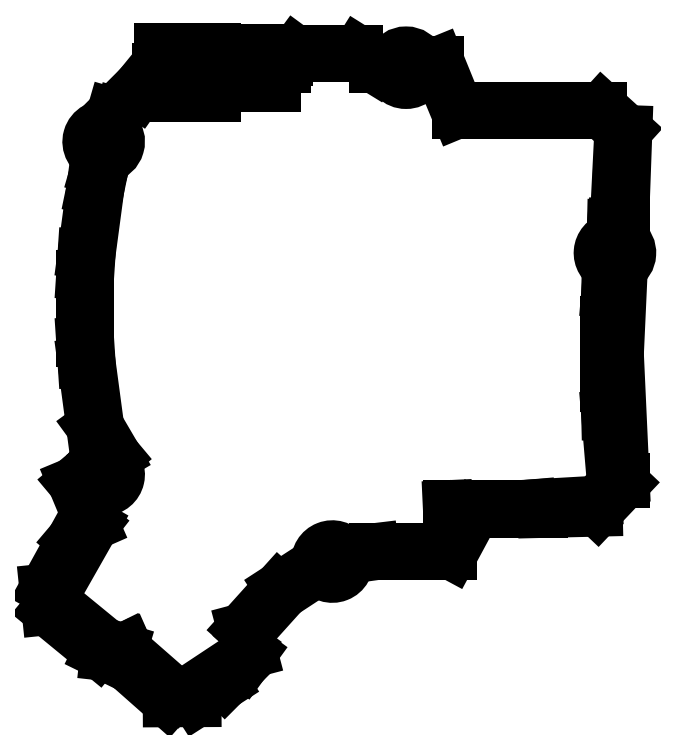
<metadata>
{"format":"dxf","ext":"dxf","renderer":"ezdxf+matplotlib","layout":"modelspace","background":"white","min_lineweight":24,"dpi":150}
</metadata>
<code>
0
SECTION
2
ENTITIES
0
LINE
8
0
10
-68.61
20
58.18
30
0
11
-75.61
21
51.18
31
0
0
LINE
8
0
10
-68.61
20
58.18
30
0
11
-63.31
21
64.69
31
0
0
LINE
8
0
10
-63.31
20
64.69
30
0
11
-63.16
21
64.69
31
0
0
LINE
8
0
10
-63.16
20
68.19
30
0
11
-63.16
21
64.69
31
0
0
LINE
8
0
10
-63.16
20
68.19
30
0
11
-48.38
21
68.19
31
0
0
LINE
8
0
10
-48.38
20
68.19
30
0
11
-48.38
21
64.69
31
0
0
LINE
8
0
10
-48.38
20
64.69
30
0
11
-43.01
21
64.69
31
0
0
LINE
8
0
10
-43.01
20
67.96
30
0
11
-43.01
21
64.69
31
0
0
LINE
8
0
10
-43.01
20
67.96
30
0
11
-32.51
21
67.96
31
0
0
LINE
8
0
10
-32.51
20
67.96
30
0
11
-32.51
21
64.69
31
0
0
LINE
8
0
10
-32.51
20
64.69
30
0
11
-29.54
21
64.69
31
0
0
LINE
8
0
10
-29.54
20
64.69
30
0
11
-27.47
21
67.51
31
0
0
LINE
8
0
10
-27.47
20
67.51
30
0
11
-11.12
21
67.51
31
0
0
LINE
8
0
10
-6.614
20
64.69
30
-1.11e-16
11
-11.12
21
67.51
31
-1.11e-16
0
LINE
8
0
10
-6.614
20
64.69
30
0
11
-2.45
21
64.69
31
0
0
ARC
8
0
10
1.434
20
62.96
30
0
40
4.253
50
24.03
51
156
0
LINE
8
0
10
5.318
20
64.69
30
0
11
10.1
21
64.69
31
0
0
LINE
8
0
10
14.98
20
52.69
30
0
11
10.1
21
64.69
31
0
0
LINE
8
0
10
14.98
20
52.69
30
0
11
52.72
21
52.69
31
0
0
LINE
8
0
10
52.72
20
52.69
30
0
11
59.39
21
46.63
31
0
0
LINE
8
0
10
58.64
20
25.79
30
0
11
59.39
21
46.63
31
0
0
LINE
8
0
10
58.64
20
17.88
30
0
11
58.64
21
25.79
31
0
0
ARC
8
0
10
56.13
20
14.45
30
0
40
4.253
50
299.1
51
413.8
0
LINE
8
0
10
58.2
20
10.73
30
0
11
57.16
21
-12
31
0
0
LINE
8
0
10
58.64
20
-44.39
30
0
11
57.16
21
-12
31
0
0
LINE
8
0
10
58.64
20
-45.87
30
0
11
58.64
21
-44.39
31
0
0
LINE
8
0
10
51.61
20
-53.28
30
-5.551e-17
11
58.64
21
-45.87
31
-5.551e-17
0
LINE
8
0
10
51.61
20
-53.28
30
0
11
37.25
21
-53.61
31
0
0
LINE
8
0
10
19.44
20
-53.61
30
0
11
37.25
21
-53.61
31
0
0
LINE
8
0
10
19.44
20
-53.61
30
0
11
13.48
21
-64.69
31
0
0
LINE
8
0
10
-6.614
20
-64.69
30
0
11
13.48
21
-64.69
31
0
0
LINE
8
0
10
-13.66
20
-65.67
30
0
11
-6.614
21
-64.69
31
0
0
ARC
8
0
10
-17.86
20
-66.35
30
0
40
4.253
50
213.5
51
369.2
0
LINE
8
0
10
-21.41
20
-68.69
30
0
11
-30.5
21
-74.65
31
0
0
LINE
8
0
10
-30.5
20
-74.65
30
-1.11e-16
11
-40.04
21
-85.25
31
-1.11e-16
0
LINE
8
0
10
-40.04
20
-85.25
30
0
11
-38.73
21
-90.22
31
0
0
LINE
8
0
10
-41.02
20
-93.37
30
0
11
-38.73
21
-90.22
31
0
0
LINE
8
0
10
-41.02
20
-93.37
30
5.551e-17
11
-46.06
21
-98.43
31
5.551e-17
0
LINE
8
0
10
-46.06
20
-98.43
30
0
11
-53.43
21
-103.2
31
0
0
LINE
8
0
10
-53.43
20
-103.2
30
0
11
-60.96
21
-103.2
31
0
0
LINE
8
0
10
-74.3
20
-91.39
30
8.882e-16
11
-60.96
21
-103.2
31
8.882e-16
0
LINE
8
0
10
-74.3
20
-91.39
30
0
11
-77.42
21
-91.05
31
0
0
LINE
8
0
10
-79.22
20
-90.17
30
0
11
-77.42
21
-91.05
31
0
0
LINE
8
0
10
-92.69
20
-79.11
30
5.551e-17
11
-79.22
21
-90.17
31
5.551e-17
0
LINE
8
0
10
-93.27
20
-73.46
30
-2.22e-16
11
-92.69
21
-79.11
31
-2.22e-16
0
LINE
8
0
10
-86.17
20
-60.58
30
0
11
-93.27
21
-73.46
31
0
0
LINE
8
0
10
-81.9
20
-55.55
30
2.22e-16
11
-86.17
21
-60.58
31
2.22e-16
0
LINE
8
0
10
-81.9
20
-55.55
30
0
11
-82
21
-55.03
31
0
0
LINE
8
0
10
-85.89
20
-45.67
30
0
11
-82
21
-55.03
31
0
0
LINE
8
0
10
-85.89
20
-45.67
30
-1.11e-16
11
-81.76
21
-42.2
31
-1.11e-16
0
ARC
8
0
10
-77.74
20
-43.59
30
0
40
4.253
50
99.07
51
160.9
0
LINE
8
0
10
-78.41
20
-39.39
30
-1.11e-16
11
-76.24
21
-37.57
31
-1.11e-16
0
LINE
8
0
10
-76.24
20
-37.57
30
0
11
-81.02
21
-31.02
31
0
0
LINE
8
0
10
-81.02
20
-31.02
30
0
11
-83.27
21
-14.21
31
0
0
LINE
8
0
10
-83.63
20
-8.75
30
0
11
-83.27
21
-14.21
31
0
0
LINE
8
0
10
-83.63
20
8.75
30
0
11
-83.63
21
-8.75
31
0
0
LINE
8
0
10
-83.63
20
8.75
30
0
11
-83.27
21
14.21
31
0
0
LINE
8
0
10
-81.02
20
31.02
30
0
11
-83.27
21
14.21
31
0
0
LINE
8
0
10
-81.02
20
31.02
30
0
11
-79.96
21
36.11
31
0
0
LINE
8
0
10
-78.98
20
39.52
30
0
11
-79.96
21
36.11
31
0
0
ARC
8
0
10
-77.74
20
43.59
30
0
40
4.253
50
74.73
51
253.1
0
LINE
8
0
10
-75.61
20
51.18
30
0
11
-76.62
21
47.69
31
0
0
CIRCLE
8
0
10
-17.86
20
-66.35
30
0
40
2.652
0
CIRCLE
8
0
10
-77.74
20
-43.59
30
0
40
2.652
0
LINE
8
0
10
-63.75
20
62.87
30
0
11
-63.16
21
62.87
31
0
0
LINE
8
0
10
-68.51
20
56.08
30
0
11
-63.75
21
62.87
31
0
0
LINE
8
0
10
-68.51
20
56.08
30
0
11
-73.51
21
51.08
31
0
0
LINE
8
0
10
-74.79
20
46.66
30
0
11
-73.51
21
51.08
31
0
0
ARC
8
0
10
-77.74
20
43.59
30
0
40
4.253
50
281.7
51
406.1
0
LINE
8
0
10
-77.86
20
36.01
30
0
11
-76.88
21
39.43
31
0
0
LINE
8
0
10
-77.86
20
36.01
30
0
11
-78.92
21
30.92
31
0
0
LINE
8
0
10
-81.17
20
14.11
30
0
11
-78.92
21
30.92
31
0
0
LINE
8
0
10
-81.17
20
14.11
30
-4.441e-16
11
-81.53
21
8.65
31
-4.441e-16
0
LINE
8
0
10
-81.53
20
-8.65
30
0
11
-81.53
21
8.65
31
0
0
LINE
8
0
10
-81.17
20
-14.11
30
0
11
-81.53
21
-8.65
31
0
0
LINE
8
0
10
-78.92
20
-30.92
30
0
11
-81.17
21
-14.11
31
0
0
LINE
8
0
10
-78.92
20
-30.92
30
0
11
-74.36
21
-38.72
31
0
0
LINE
8
0
10
-74.36
20
-38.72
30
0
11
-75.71
21
-39.85
31
0
0
ARC
8
0
10
-77.74
20
-43.59
30
0
40
4.253
50
198.5
51
421.5
0
LINE
8
0
10
-81.77
20
-44.94
30
0
11
-84.39
21
-47.14
31
0
0
LINE
8
0
10
-80.17
20
-56.75
30
0
11
-84.39
21
-47.14
31
0
0
LINE
8
0
10
-80.17
20
-56.76
30
0
11
-80.17
21
-56.75
31
0
0
LINE
8
0
10
-80.17
20
-56.76
30
-5.551e-17
11
-90.71
21
-75.31
31
-5.551e-17
0
LINE
8
0
10
-90.71
20
-75.31
30
0
11
-90.57
21
-76.76
31
0
0
LINE
8
0
10
-77.24
20
-87.68
30
4.441e-16
11
-90.57
21
-76.76
31
4.441e-16
0
LINE
8
0
10
-77.24
20
-87.68
30
0
11
-72.71
21
-89.05
31
0
0
LINE
8
0
10
-71.64
20
-88.58
30
0
11
-72.71
21
-89.05
31
0
0
LINE
8
0
10
-70.72
20
-90.45
30
-4.441e-16
11
-71.64
21
-88.58
31
-4.441e-16
0
LINE
8
0
10
-70.72
20
-90.45
30
4.441e-16
11
-58.8
21
-100.9
31
4.441e-16
0
LINE
8
0
10
-56.41
20
-100.8
30
0
11
-58.8
21
-100.9
31
0
0
LINE
8
0
10
-56.41
20
-100.8
30
0
11
-42.03
21
-91.32
31
0
0
LINE
8
0
10
-42.03
20
-91.32
30
0
11
-40.23
21
-88.85
31
0
0
LINE
8
0
10
-40.23
20
-88.85
30
0
11
-41.57
21
-83.82
31
0
0
LINE
8
0
10
-41.57
20
-83.82
30
0
11
-31.91
21
-73.1
31
0
0
LINE
8
0
10
-31.91
20
-73.1
30
-8.882e-16
11
-22.1
21
-66.73
31
-8.882e-16
0
ARC
8
0
10
-17.86
20
-66.35
30
0
40
4.253
50
37.39
51
185.2
0
LINE
8
0
10
-6.983
20
-62.87
30
0
11
-14.48
21
-63.77
31
0
0
LINE
8
0
10
12.14
20
-62.87
30
0
11
-6.983
21
-62.87
31
0
0
LINE
8
0
10
16.35
20
-53.61
30
0
11
12.14
21
-62.87
31
0
0
LINE
8
0
10
12.45
20
-53.61
30
0
11
16.35
21
-53.61
31
0
0
LINE
8
0
10
12.35
20
-51.58
30
0
11
12.45
21
-53.61
31
0
0
LINE
8
0
10
32.06
20
-51.58
30
0
11
12.35
21
-51.58
31
0
0
LINE
8
0
10
34.14
20
-51.4
30
-8.882e-16
11
32.06
21
-51.58
31
-8.882e-16
0
LINE
8
0
10
51.51
20
-50.4
30
-6.661e-16
11
34.14
21
-51.4
31
-6.661e-16
0
LINE
8
0
10
51.51
20
-50.4
30
0
11
55.35
21
-45.84
31
0
0
LINE
8
0
10
55.35
20
-45.84
30
-3.469e-18
11
53.84
21
-27.96
31
-3.469e-18
0
LINE
8
0
10
53.84
20
-27.96
30
-1.11e-16
11
54.58
21
-27.95
31
-1.11e-16
0
LINE
8
0
10
54.58
20
-27.95
30
-8.882e-16
11
54.27
21
-20.7
31
-8.882e-16
0
LINE
8
0
10
53.53
20
-20.7
30
0
11
54.27
21
-20.7
31
0
0
LINE
8
0
10
53.53
20
-3.3
30
-5.551e-17
11
53.53
21
-20.7
31
-5.551e-17
0
LINE
8
0
10
54.27
20
-3.3
30
0
11
53.53
21
-3.3
31
0
0
LINE
8
0
10
54.27
20
-3.3
30
0
11
54.58
21
3.947
31
0
0
LINE
8
0
10
53.84
20
3.964
30
-2.22e-16
11
54.58
21
3.947
31
-2.22e-16
0
LINE
8
0
10
54.4
20
10.56
30
-3.469e-18
11
53.84
21
3.964
31
-3.469e-18
0
ARC
8
0
10
56.13
20
14.45
30
0
40
4.253
50
104.4
51
246
0
LINE
8
0
10
55.36
20
21.94
30
-3.469e-18
11
55.07
21
18.57
31
-3.469e-18
0
LINE
8
0
10
56.1
20
21.93
30
-8.882e-16
11
55.36
21
21.94
31
-8.882e-16
0
LINE
8
0
10
56.1
20
21.93
30
0
11
56.53
21
25.38
31
0
0
LINE
8
0
10
56.53
20
25.38
30
0
11
56.75
21
31.56
31
0
0
LINE
8
0
10
56.75
20
31.56
30
0
11
56.54
21
31.56
31
0
0
LINE
8
0
10
57.29
20
46.54
30
5.551e-17
11
56.54
21
31.56
31
5.551e-17
0
LINE
8
0
10
57.29
20
46.54
30
0
11
52.53
21
50.87
31
0
0
LINE
8
0
10
52.53
20
50.87
30
0
11
14.7
21
50.87
31
0
0
LINE
8
0
10
14.7
20
50.87
30
-4.441e-16
11
9.728
21
62.87
31
-4.441e-16
0
LINE
8
0
10
5.686
20
62.87
30
0
11
9.728
21
62.87
31
0
0
ARC
8
0
10
1.434
20
62.96
30
0
40
4.253
50
181.2
51
358.8
0
LINE
8
0
10
-6.983
20
62.87
30
0
11
-2.818
21
62.87
31
0
0
LINE
8
0
10
-6.983
20
62.87
30
0
11
-11.57
21
65.69
31
0
0
LINE
8
0
10
-27.74
20
65.69
30
0
11
-11.57
21
65.69
31
0
0
LINE
8
0
10
-27.74
20
65.69
30
0
11
-29.89
21
62.87
31
0
0
LINE
8
0
10
-32.51
20
62.87
30
0
11
-29.89
21
62.87
31
0
0
LINE
8
0
10
-32.51
20
62.87
30
0
11
-32.51
21
57.96
31
0
0
LINE
8
0
10
-43.01
20
57.96
30
0
11
-32.51
21
57.96
31
0
0
LINE
8
0
10
-43.01
20
62.87
30
0
11
-43.01
21
57.96
31
0
0
LINE
8
0
10
-48.38
20
62.87
30
0
11
-43.01
21
62.87
31
0
0
LINE
8
0
10
-48.38
20
62.87
30
0
11
-48.38
21
55.19
31
0
0
LINE
8
0
10
-63.16
20
55.19
30
0
11
-48.38
21
55.19
31
0
0
LINE
8
0
10
-63.16
20
62.87
30
0
11
-63.16
21
55.19
31
0
0
CIRCLE
8
0
10
-77.74
20
43.59
30
0
40
2.652
0
CIRCLE
8
0
10
56.13
20
14.45
30
0
40
2.652
0
CIRCLE
8
0
10
1.434
20
62.96
30
0
40
2.652
0
ENDSEC
0
EOF

</code>
